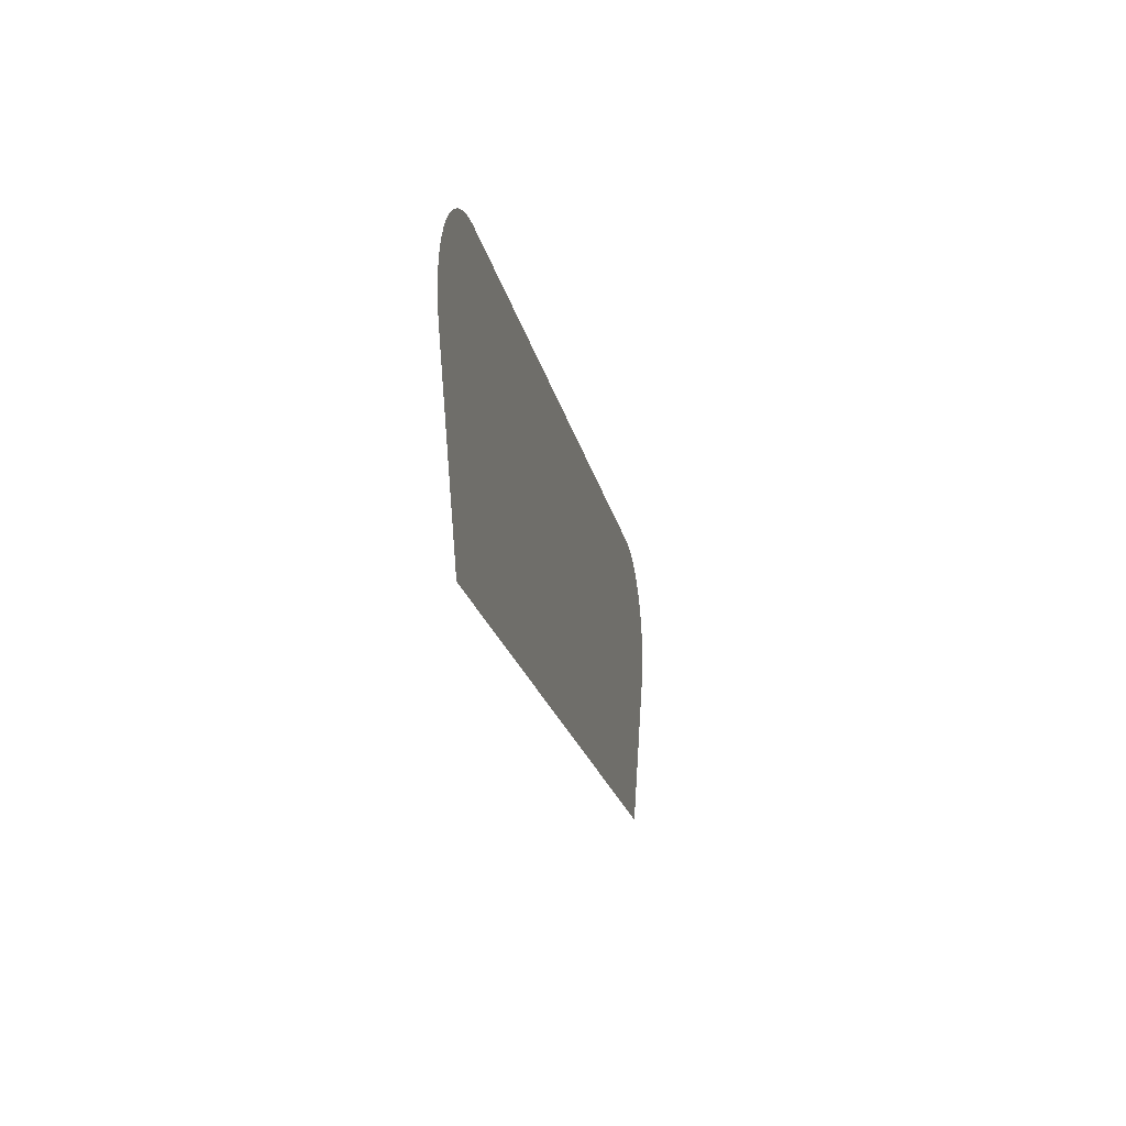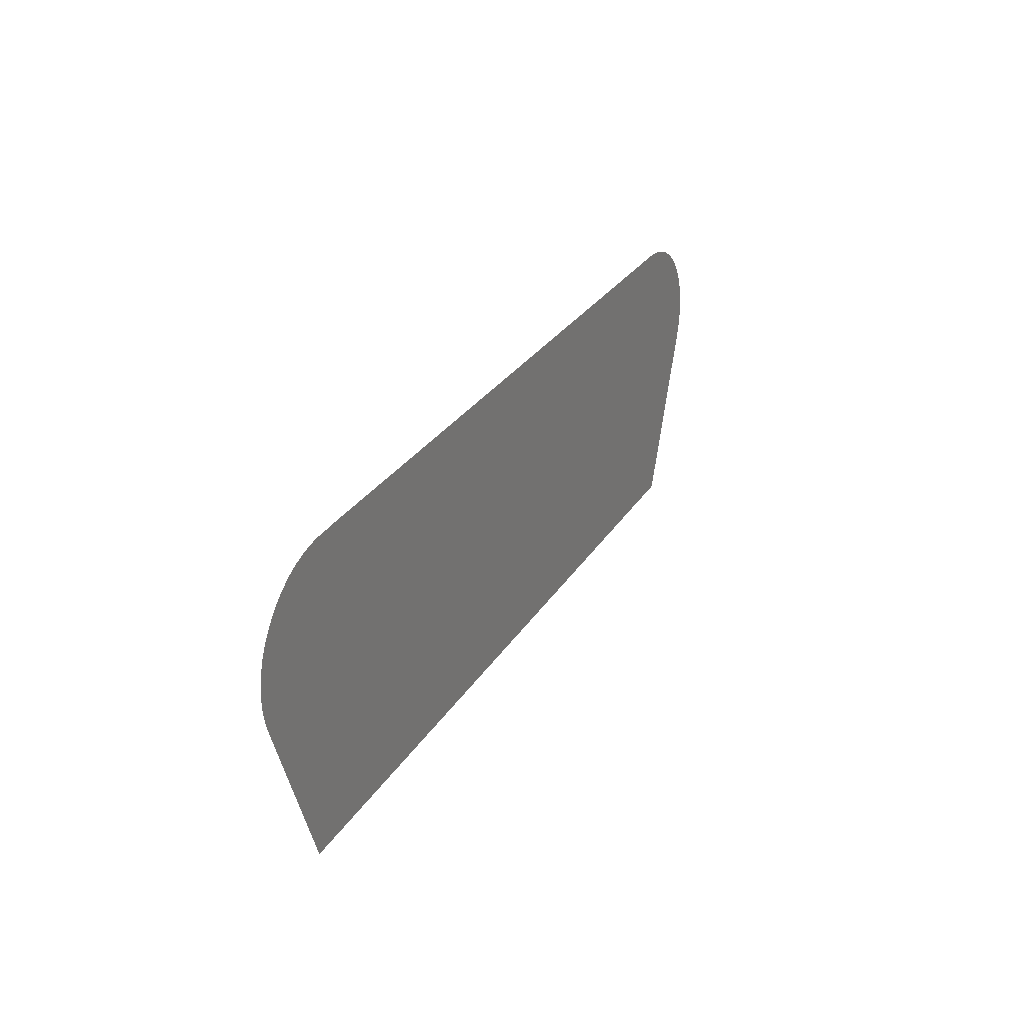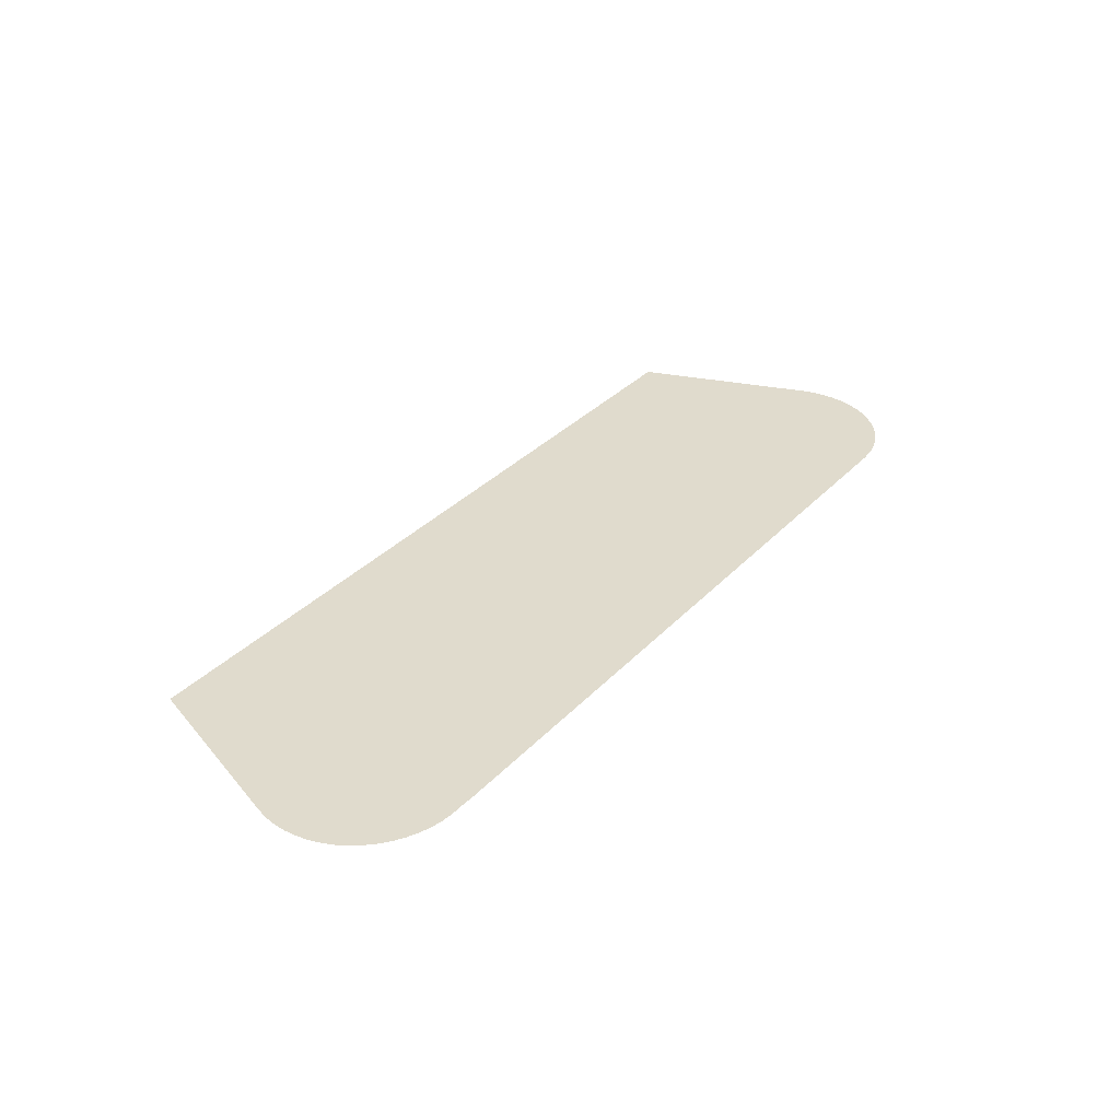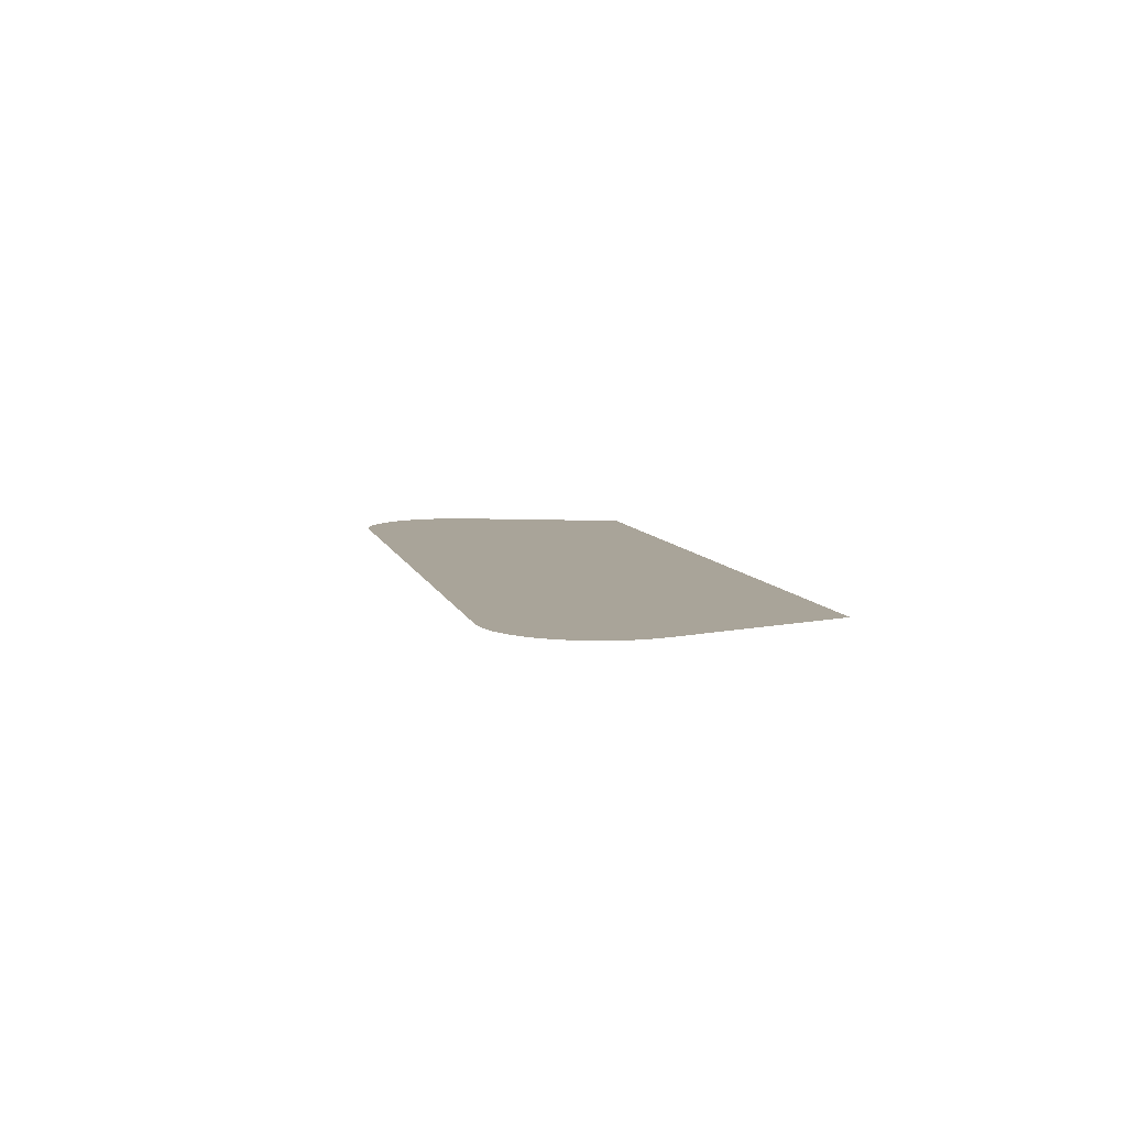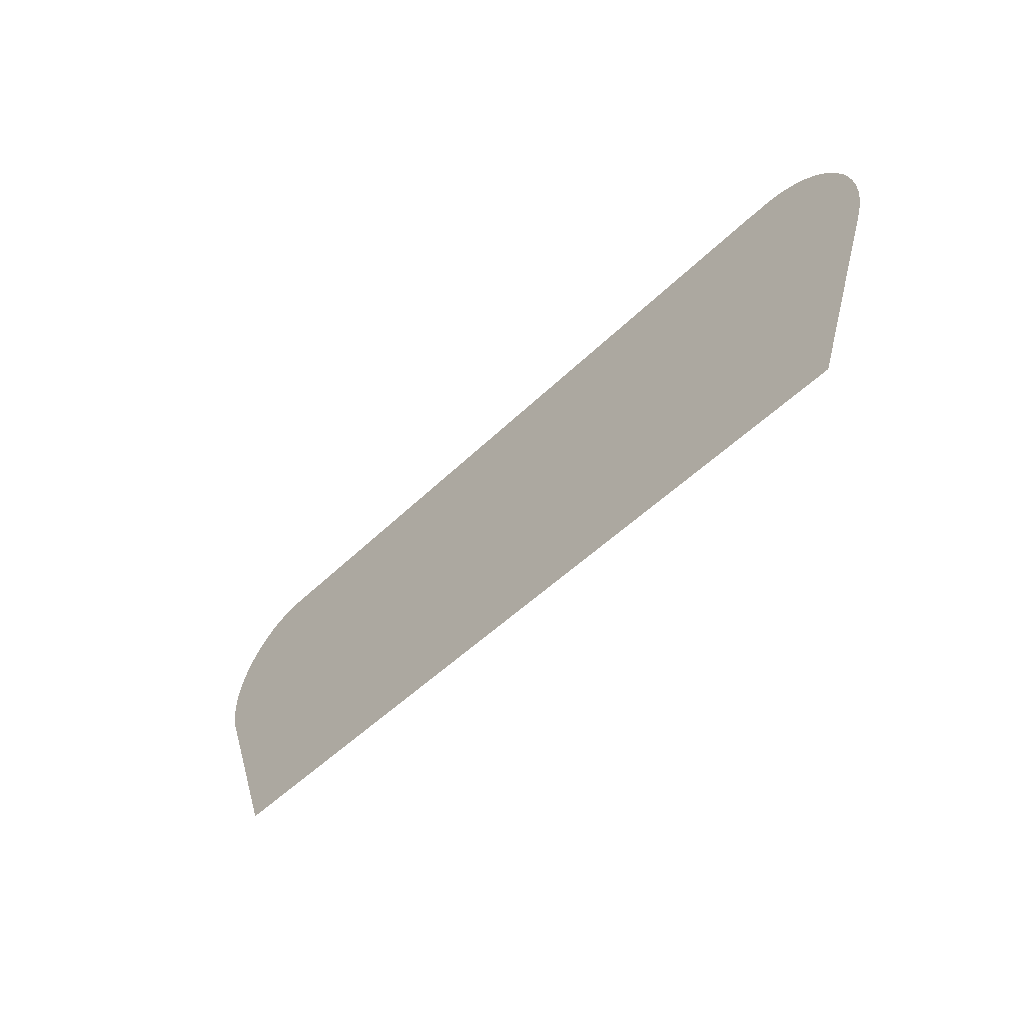
<metadata>
{"format":"obj","ext":"obj","renderer":"f3d","projection":"perspective","resolution":1024,"background":"white","views":[{"elev":-19.8,"azim":-78.8,"up":"+Y"},{"elev":28.0,"azim":115.6,"up":"+Y"},{"elev":33.3,"azim":125.7,"up":"+Z"},{"elev":7.2,"azim":-102.5,"up":"+Z"},{"elev":-50.0,"azim":46.9,"up":"+Y"}]}
</metadata>
<code>
v -40.27 18.53 19.98
v -54.1 18.53 19.98
v -55.26 21.6 19.98
v -55.32 21.81 19.98
v -55.35 22.02 19.98
v -55.35 22.24 19.98
v -55.33 22.45 19.98
v -55.28 22.65 19.98
v -55.21 22.85 19.98
v -55.19 22.89 19.98
v -55.12 23.03 19.98
v -55 23.2 19.98
v -54.87 23.36 19.98
v -54.72 23.5 19.98
v -54.55 23.62 19.98
v -54.37 23.72 19.98
v -54.18 23.8 19.98
v -53.98 23.86 19.98
v -53.77 23.9 19.98
v -53.55 23.91 19.98
v -41.16 23.92 19.98
v -41.05 23.91 19.98
v -40.73 23.91 19.98
v -40.51 23.89 19.98
v -40.31 23.84 19.98
v -40.11 23.77 19.98
v -39.92 23.68 19.98
v -39.75 23.57 19.98
v -39.59 23.44 19.98
v -39.44 23.29 19.98
v -39.32 23.13 19.98
v -39.24 22.99 19.98
v -39.21 22.96 19.98
v -39.13 22.77 19.98
v -39.07 22.57 19.98
v -39.03 22.36 19.98
v -39.02 22.15 19.98
v -39.03 21.93 19.98
v -39.07 21.72 19.98
v -39.14 21.51 19.98
f 9 8 10
f 10 5 4
f 8 7 10
f 7 6 10
f 10 6 5
f 4 3 10
f 10 12 11
f 10 13 12
f 10 14 13
f 10 3 14
f 14 3 15
f 15 3 16
f 16 3 17
f 17 3 18
f 18 3 19
f 19 3 20
f 20 3 2
f 21 20 2
f 1 21 2
f 1 40 21
f 21 40 22
f 22 40 23
f 23 40 24
f 24 40 25
f 25 40 26
f 26 40 27
f 27 40 28
f 28 32 29
f 29 32 30
f 30 32 31
f 28 40 32
f 32 34 33
f 32 35 34
f 32 36 35
f 32 37 36
f 32 38 37
f 32 39 38
f 32 40 39

</code>
